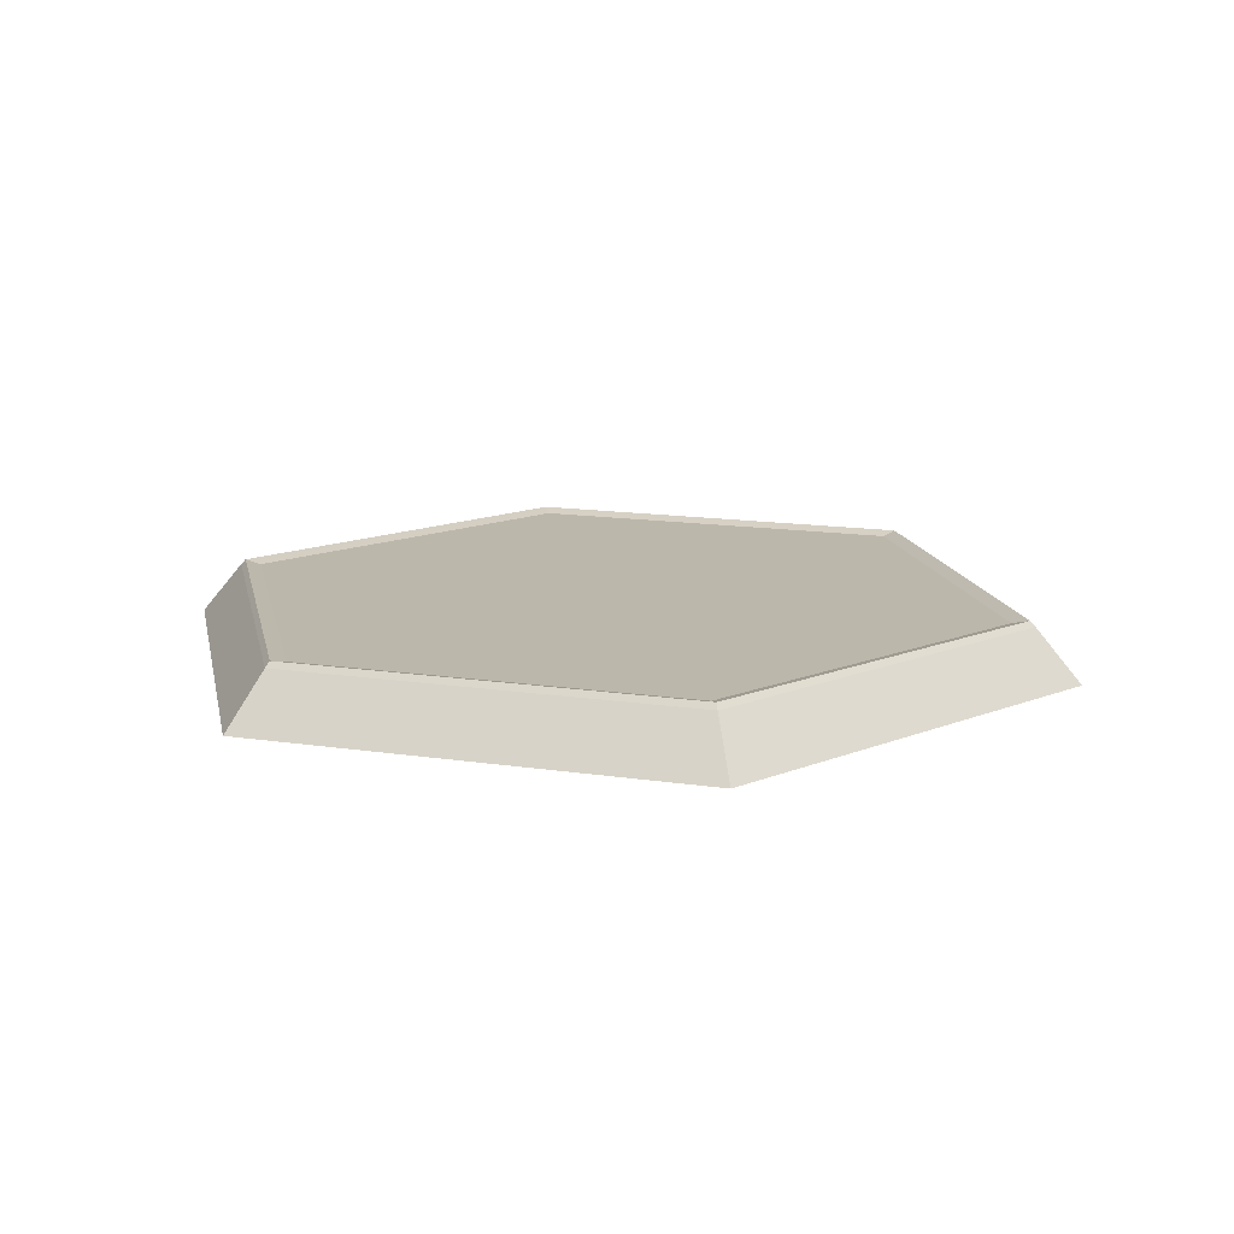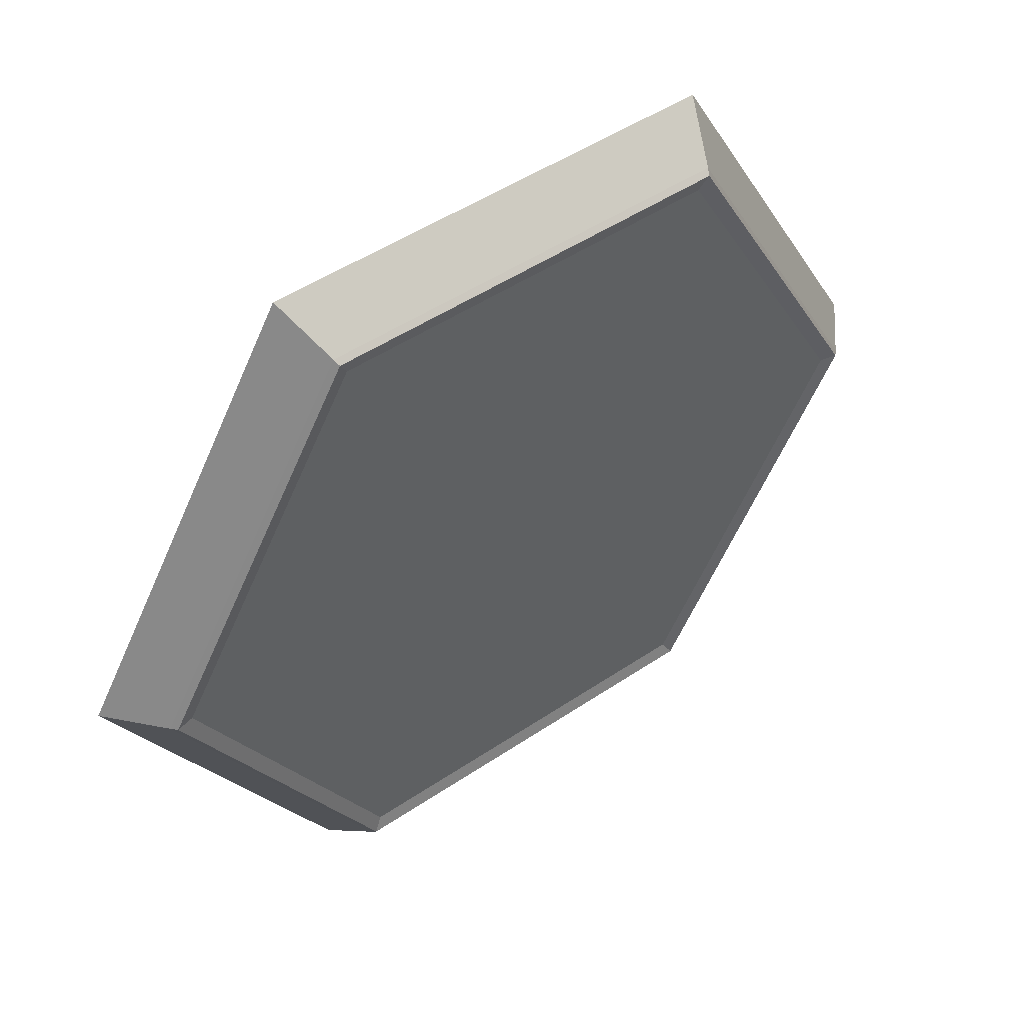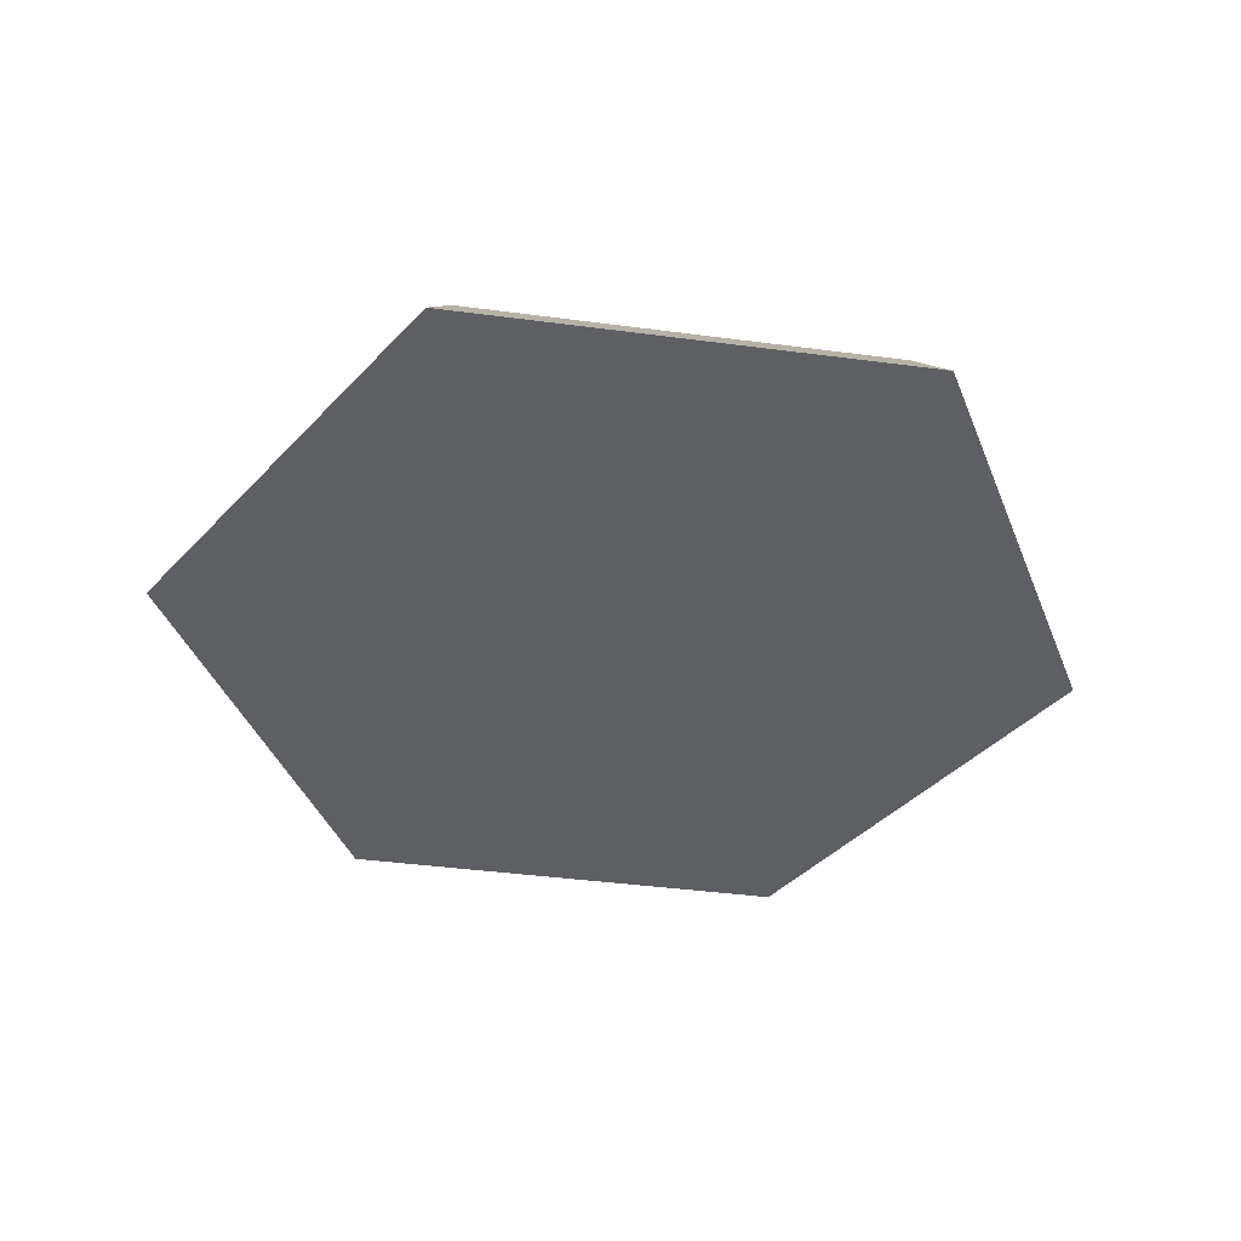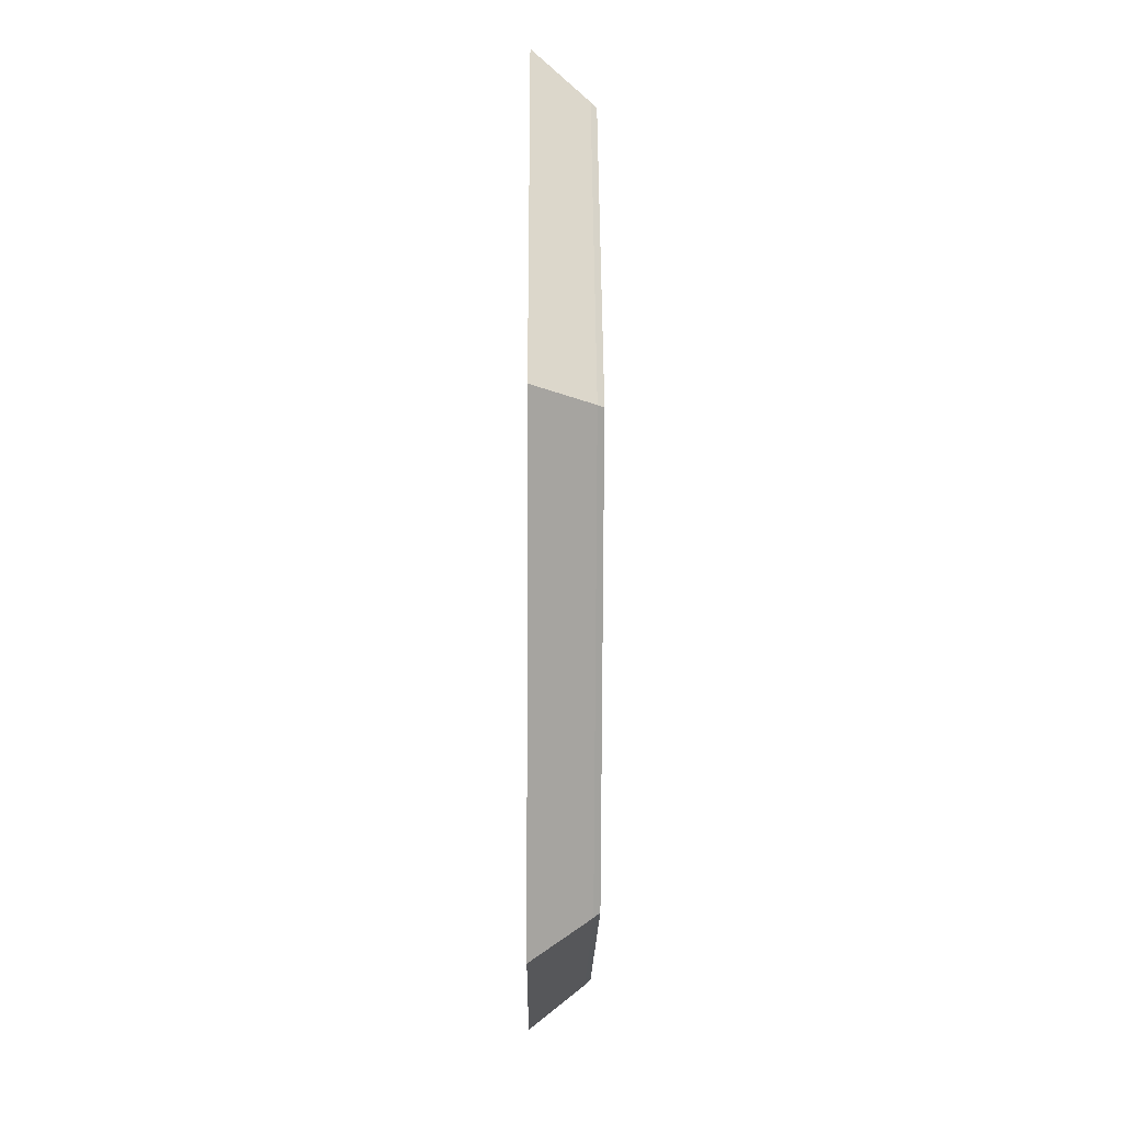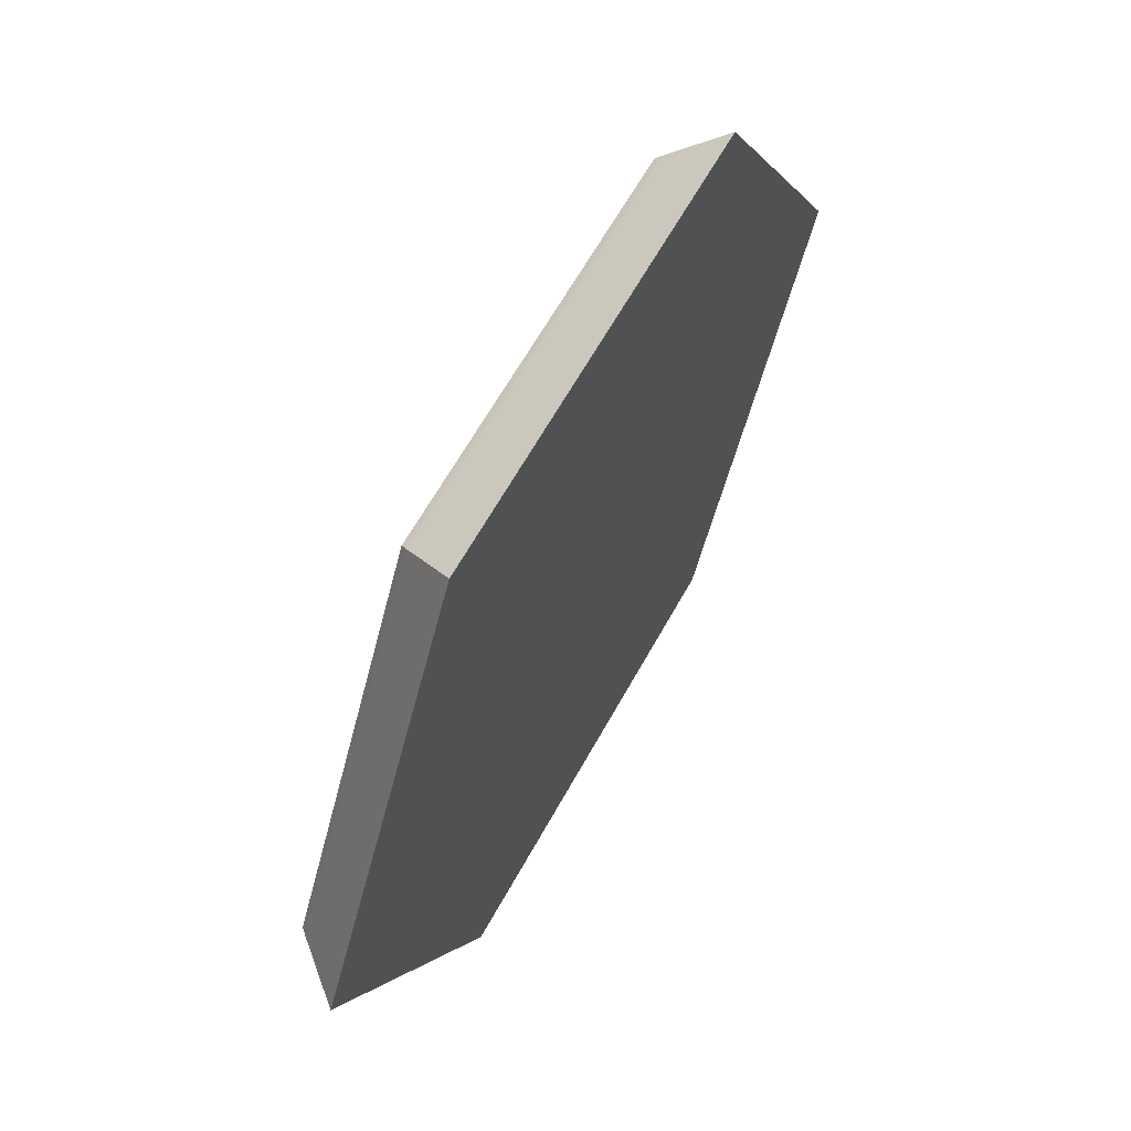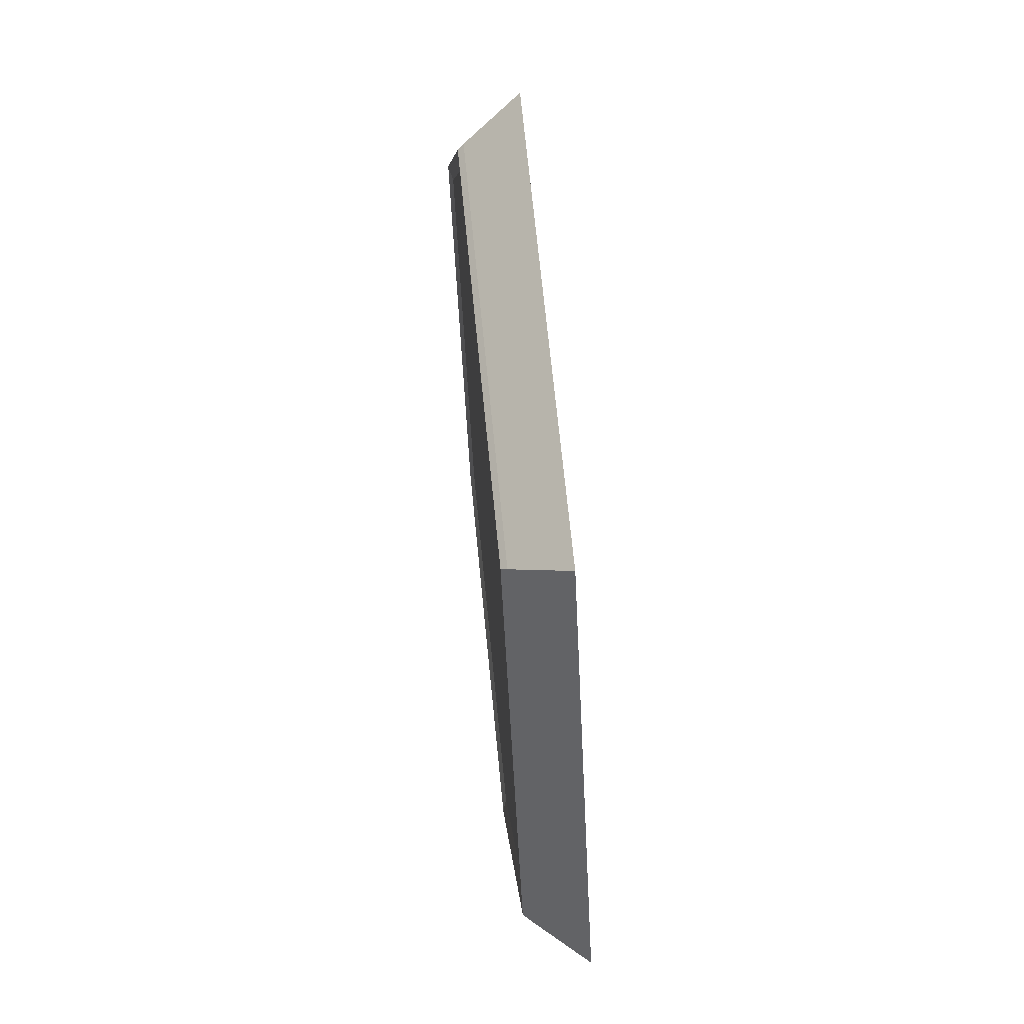
<metadata>
{"format":"obj","ext":"obj","renderer":"f3d","projection":"perspective","resolution":1024,"background":"white","views":[{"elev":14.3,"azim":138.4,"up":"+Y"},{"elev":48.7,"azim":143.1,"up":"+Z"},{"elev":-41.9,"azim":-129.0,"up":"+Y"},{"elev":-16.7,"azim":89.5,"up":"+Z"},{"elev":62.8,"azim":-61.2,"up":"+Z"},{"elev":66.4,"azim":-95.5,"up":"+Z"}]}
</metadata>
<code>
g default
v 1111 -155.9 -1923
v -1111 -155.9 -1923
v -2221 -155.9 -0.000324
v -1111 -155.9 1923
v 1111 -155.9 1923
v 2221 -155.9 7e-06
v 1000 100 -1732
v -1000 100 -1732
v -2000 100 -0.000298
v -1000 100 1732
v 1000 100 1732
v 2000 100 0
v -1974 126.8 -0.000295
v -987.1 126.8 1710
v 987.1 126.8 1710
v 1974 126.8 -1e-06
v 987.1 126.8 -1710
v -987.1 126.8 -1710
v -1890 108.2 -0.000285
v -944.9 108.2 1637
v 944.9 108.2 1637
v 1890 108.2 -5e-06
v 944.9 108.2 -1637
v -944.9 108.2 -1637
g PLAG_Platform_Base
f 1 2 8 7
f 2 3 9 8
f 3 4 10 9
f 4 5 11 10
f 5 6 12 11
f 6 1 7 12
f 5 4 3 6
f 2 1 6 3
f 19 20 21 22
f 19 22 23 24
f 9 10 14 13
f 10 11 15 14
f 11 12 16 15
f 12 7 17 16
f 7 8 18 17
f 8 9 13 18
f 13 14 20 19
f 14 15 21 20
f 15 16 22 21
f 16 17 23 22
f 17 18 24 23
f 18 13 19 24

</code>
